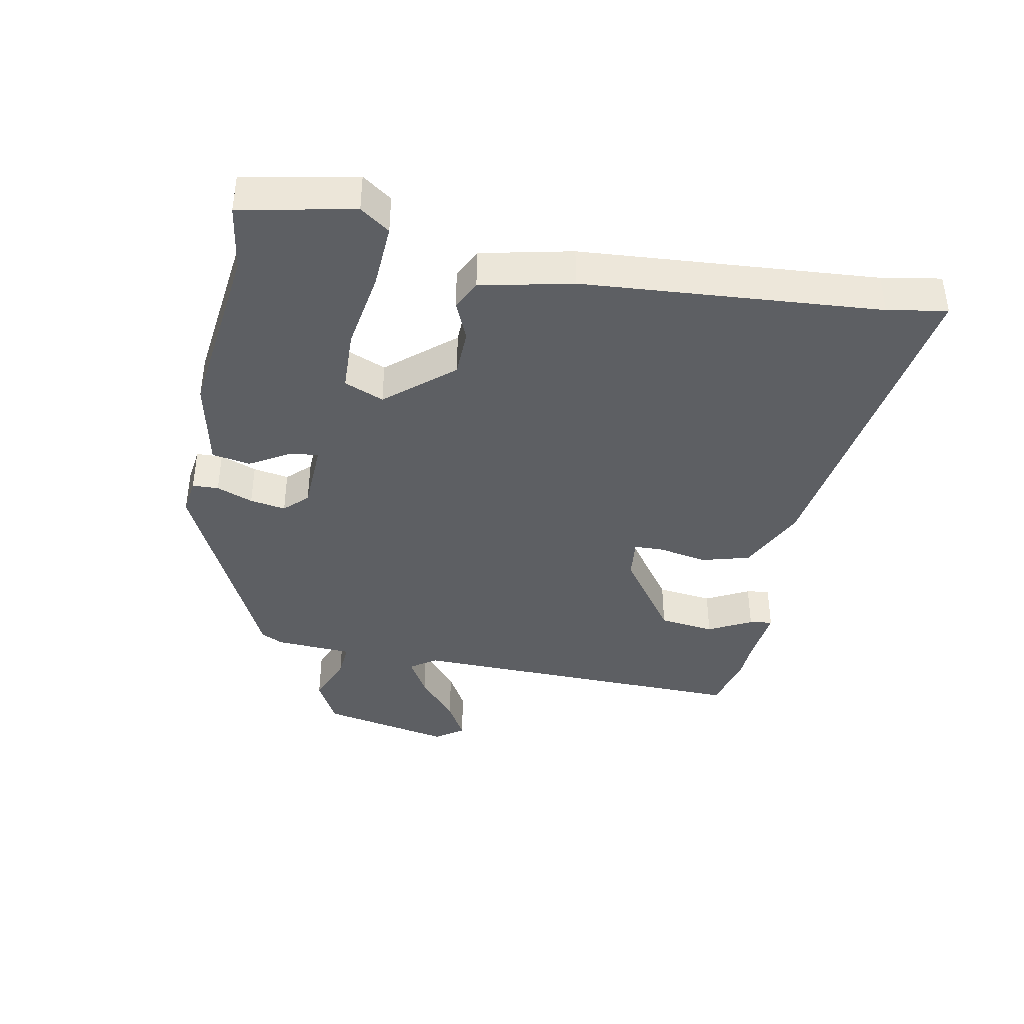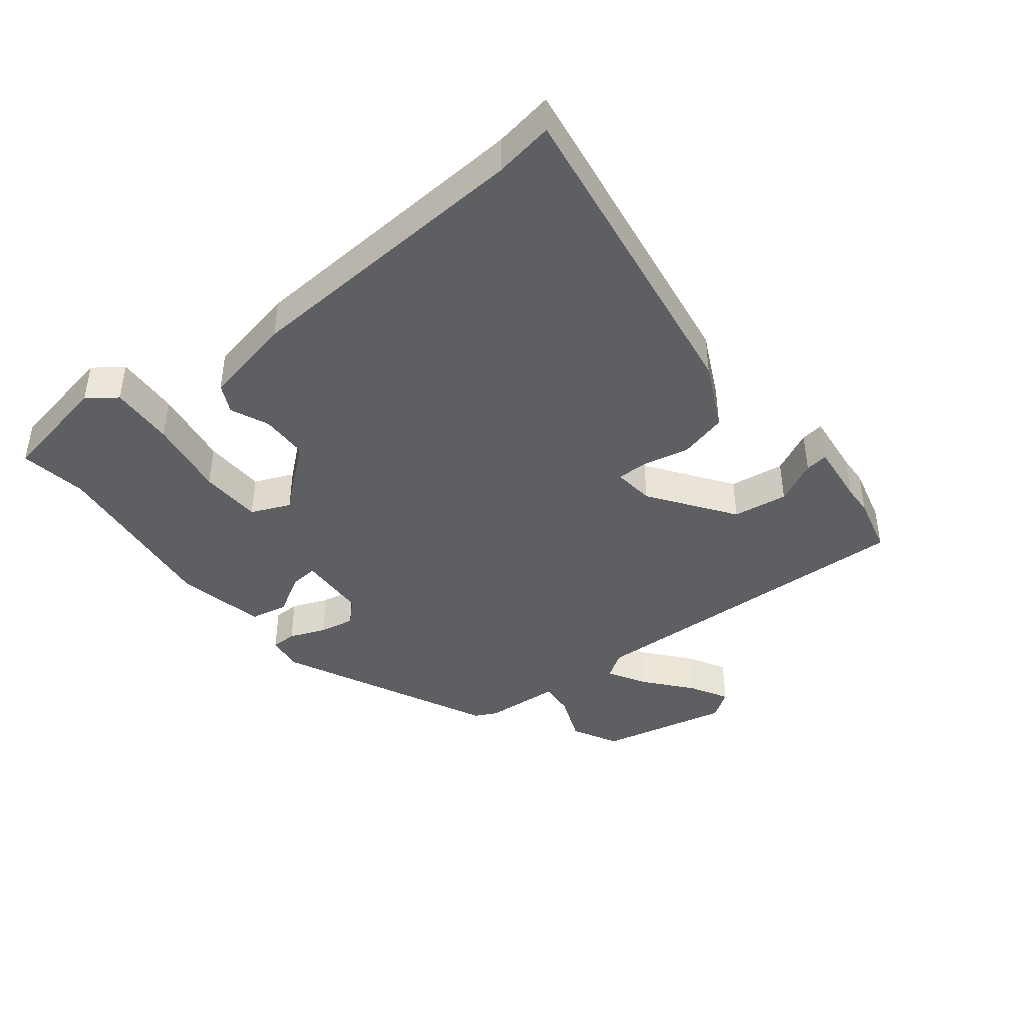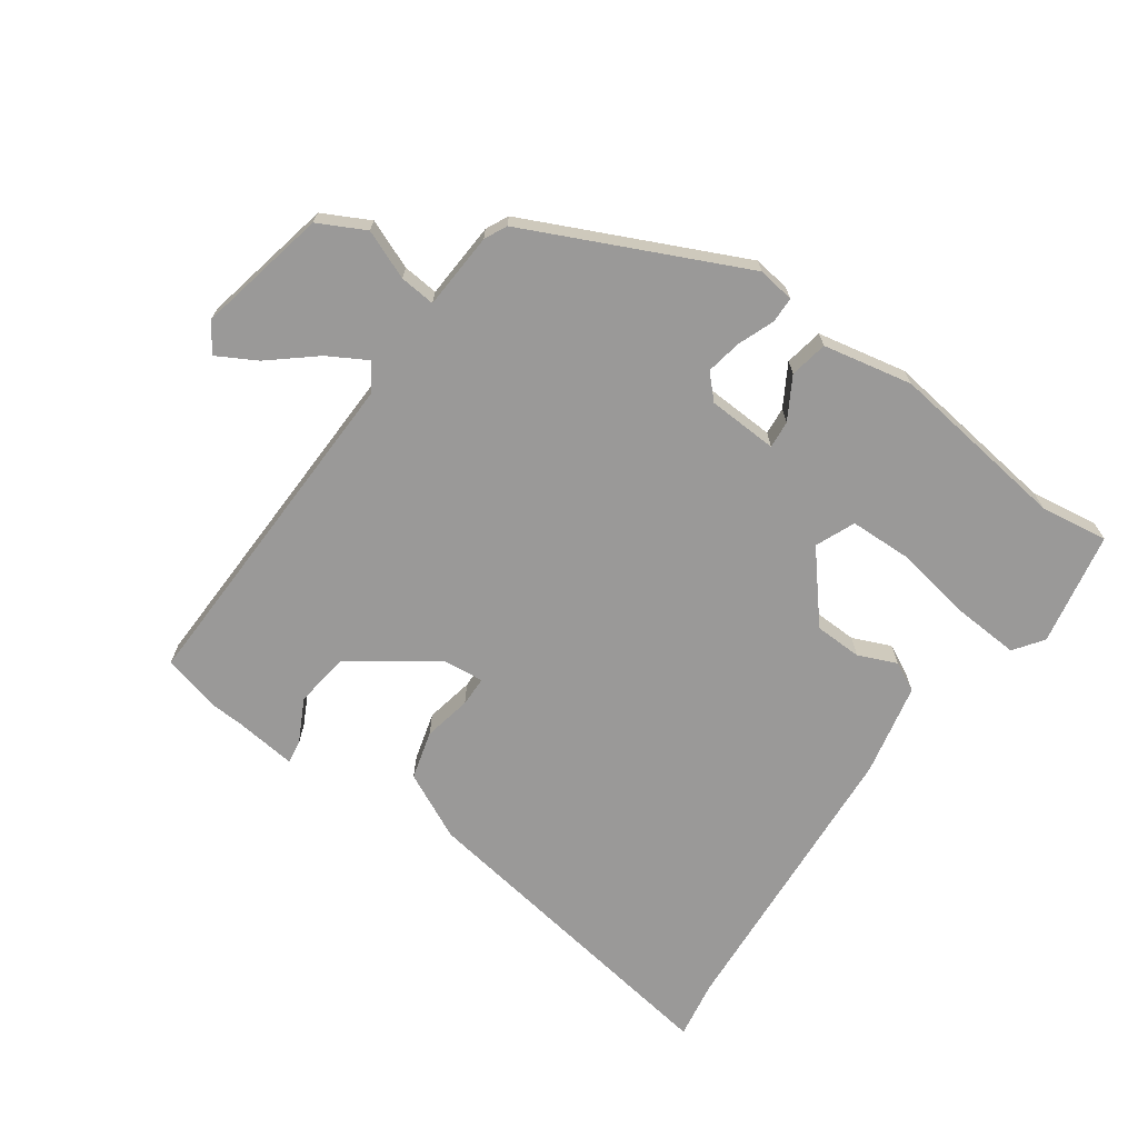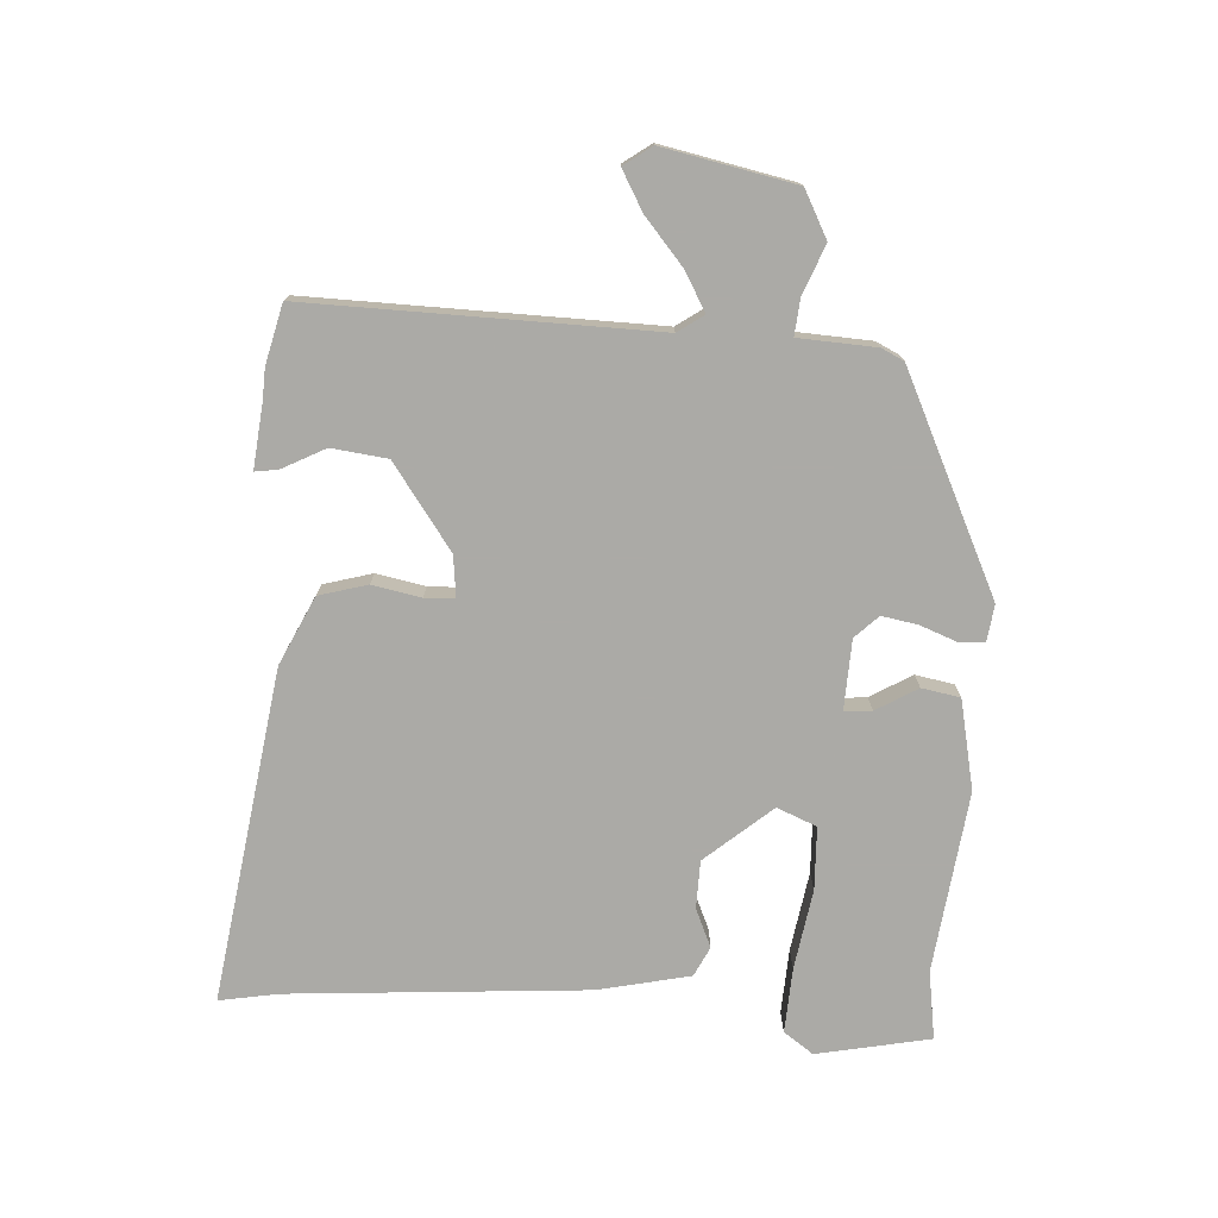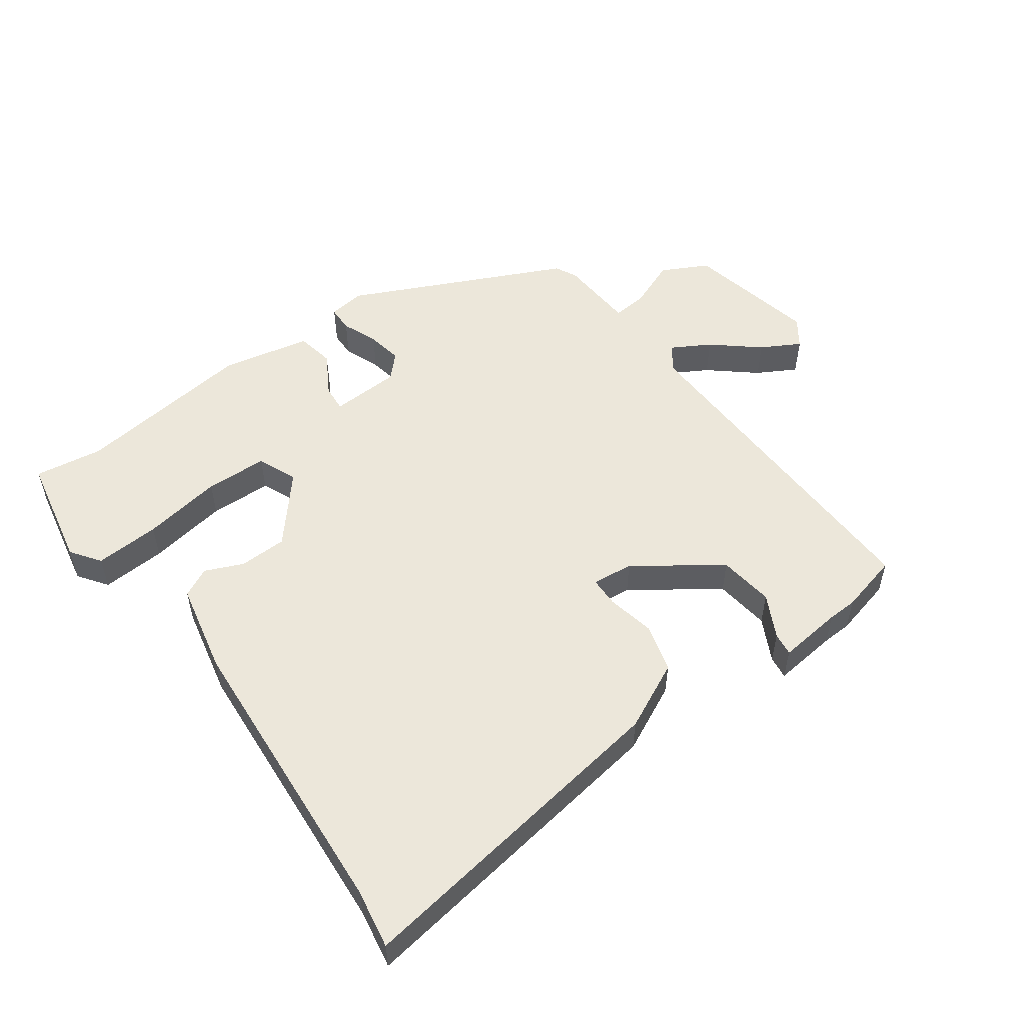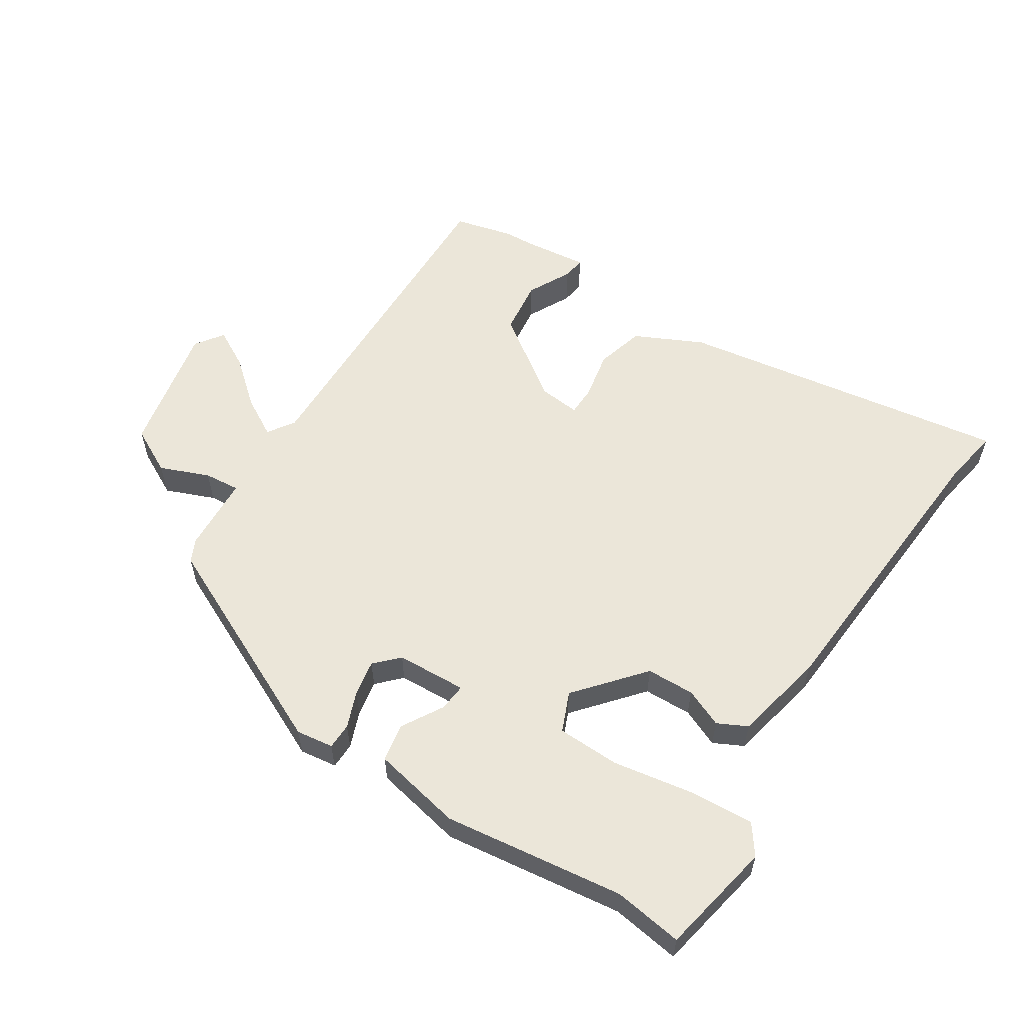
<metadata>
{"format":"obj","ext":"obj","renderer":"f3d","projection":"perspective","resolution":1024,"background":"white","views":[{"elev":-39.9,"azim":-100.7,"up":"+Y"},{"elev":-41.9,"azim":-52.0,"up":"+Y"},{"elev":-69.1,"azim":144.5,"up":"+Y"},{"elev":-75.9,"azim":86.7,"up":"+Y"},{"elev":53.2,"azim":-36.0,"up":"+Y"},{"elev":57.1,"azim":-147.3,"up":"+Y"}]}
</metadata>
<code>
v 0.438 0.07 0.515
v 0.531 0.07 0.492
v 0.518 0.07 -0.049
v 0.546 0.07 -0.09
v 0.607 0.07 -0.055
v 0.678 0.07 0.005
v 0.739 0.07 0.039
v 0.77 0.07 -0.005
v 0.727 0.07 -0.211
v 0.654 0.07 -0.249
v 0.577 0.07 -0.218
v 0.521 0.07 -0.213
v 0.514 0.07 -0.334
v 0.497 0.07 -0.369
v 0.16 0.07 -0.528
v 0.102 0.07 -0.52
v 0.101 0.07 -0.479
v 0.123 0.07 -0.422
v 0.133 0.07 -0.366
v 0.098 0.07 -0.33
v -0.012 0.07 -0.325
v -0.008 0.07 -0.368
v 0.03 0.07 -0.433
v 0.019 0.07 -0.493
v -0.121 0.07 -0.522
v -0.404 0.07 -0.486
v -0.511 0.07 -0.502
v -0.546 0.07 -0.324
v -0.513 0.07 -0.278
v -0.411 0.07 -0.284
v -0.286 0.07 -0.305
v -0.188 0.07 -0.302
v -0.162 0.07 -0.24
v -0.25 0.07 -0.136
v -0.325 0.07 -0.134
v -0.385 0.07 -0.16
v -0.431 0.07 -0.137
v -0.462 0.07 0.007
v -0.495 0.07 0.473
v -0.511 0.07 0.566
v 0.01 0.07 0.487
v 0.116 0.07 0.436
v 0.137 0.07 0.36
v 0.122 0.07 0.284
v 0.123 0.07 0.237
v 0.188 0.07 0.244
v 0.319 0.07 0.337
v 0.33 0.07 0.424
v 0.295 0.07 0.492
v 0.29 0.07 0.528
v 0.391 0.07 0.517
v 0.438 0 0.515
v 0.531 0 0.492
v 0.518 0 -0.049
v 0.546 0 -0.09
v 0.607 0 -0.055
v 0.678 0 0.005
v 0.739 0 0.039
v 0.77 0 -0.005
v 0.727 0 -0.211
v 0.654 0 -0.249
v 0.577 0 -0.218
v 0.521 0 -0.213
v 0.514 0 -0.334
v 0.497 0 -0.369
v 0.16 0 -0.528
v 0.102 0 -0.52
v 0.101 0 -0.479
v 0.123 0 -0.422
v 0.133 0 -0.366
v 0.098 0 -0.33
v -0.012 0 -0.325
v -0.008 0 -0.368
v 0.03 0 -0.433
v 0.019 0 -0.493
v -0.121 0 -0.522
v -0.404 0 -0.486
v -0.511 0 -0.502
v -0.546 0 -0.324
v -0.513 0 -0.278
v -0.411 0 -0.284
v -0.286 0 -0.305
v -0.188 0 -0.302
v -0.162 0 -0.24
v -0.25 0 -0.136
v -0.325 0 -0.134
v -0.385 0 -0.16
v -0.431 0 -0.137
v -0.462 0 0.007
v -0.495 0 0.473
v -0.511 0 0.566
v 0.01 0 0.487
v 0.116 0 0.436
v 0.137 0 0.36
v 0.122 0 0.284
v 0.123 0 0.237
v 0.188 0 0.244
v 0.319 0 0.337
v 0.33 0 0.424
v 0.295 0 0.492
v 0.29 0 0.528
v 0.391 0 0.517
f 48 49 50 51
f 47 48 51 1
f 41 42 43 44
f 39 40 41 44
f 39 44 45
f 38 39 45
f 35 36 37 38
f 34 35 38 45
f 33 34 45 46
f 28 29 30 31
f 26 27 28 31
f 26 31 32
f 25 26 32
f 22 23 24 25
f 21 22 25 32
f 20 21 32 33
f 15 16 17 18
f 15 18 19
f 12 13 14 15
f 12 15 19
f 8 9 10 11
f 8 11 12
f 5 6 7 8
f 4 5 8 12
f 3 4 12 19
f 47 1 2 3
f 20 33 46 47
f 3 19 20 47
f 102 101 100 99
f 52 102 99 98
f 95 94 93 92
f 95 92 91 90
f 96 95 90
f 96 90 89
f 89 88 87 86
f 96 89 86 85
f 97 96 85 84
f 82 81 80 79
f 82 79 78 77
f 83 82 77
f 83 77 76
f 76 75 74 73
f 83 76 73 72
f 84 83 72 71
f 69 68 67 66
f 70 69 66
f 66 65 64 63
f 70 66 63
f 62 61 60 59
f 63 62 59
f 59 58 57 56
f 63 59 56 55
f 70 63 55 54
f 54 53 52 98
f 98 97 84 71
f 98 71 70 54
f 1 52 53 2
f 2 53 54 3
f 3 54 55 4
f 4 55 56 5
f 5 56 57 6
f 6 57 58 7
f 7 58 59 8
f 8 59 60 9
f 9 60 61 10
f 10 61 62 11
f 11 62 63 12
f 12 63 64 13
f 13 64 65 14
f 14 65 66 15
f 15 66 67 16
f 16 67 68 17
f 17 68 69 18
f 18 69 70 19
f 19 70 71 20
f 20 71 72 21
f 21 72 73 22
f 22 73 74 23
f 23 74 75 24
f 24 75 76 25
f 25 76 77 26
f 26 77 78 27
f 27 78 79 28
f 28 79 80 29
f 29 80 81 30
f 30 81 82 31
f 31 82 83 32
f 32 83 84 33
f 33 84 85 34
f 34 85 86 35
f 35 86 87 36
f 36 87 88 37
f 37 88 89 38
f 38 89 90 39
f 39 90 91 40
f 40 91 92 41
f 41 92 93 42
f 42 93 94 43
f 43 94 95 44
f 44 95 96 45
f 45 96 97 46
f 46 97 98 47
f 47 98 99 48
f 48 99 100 49
f 49 100 101 50
f 50 101 102 51
f 51 102 52 1

</code>
